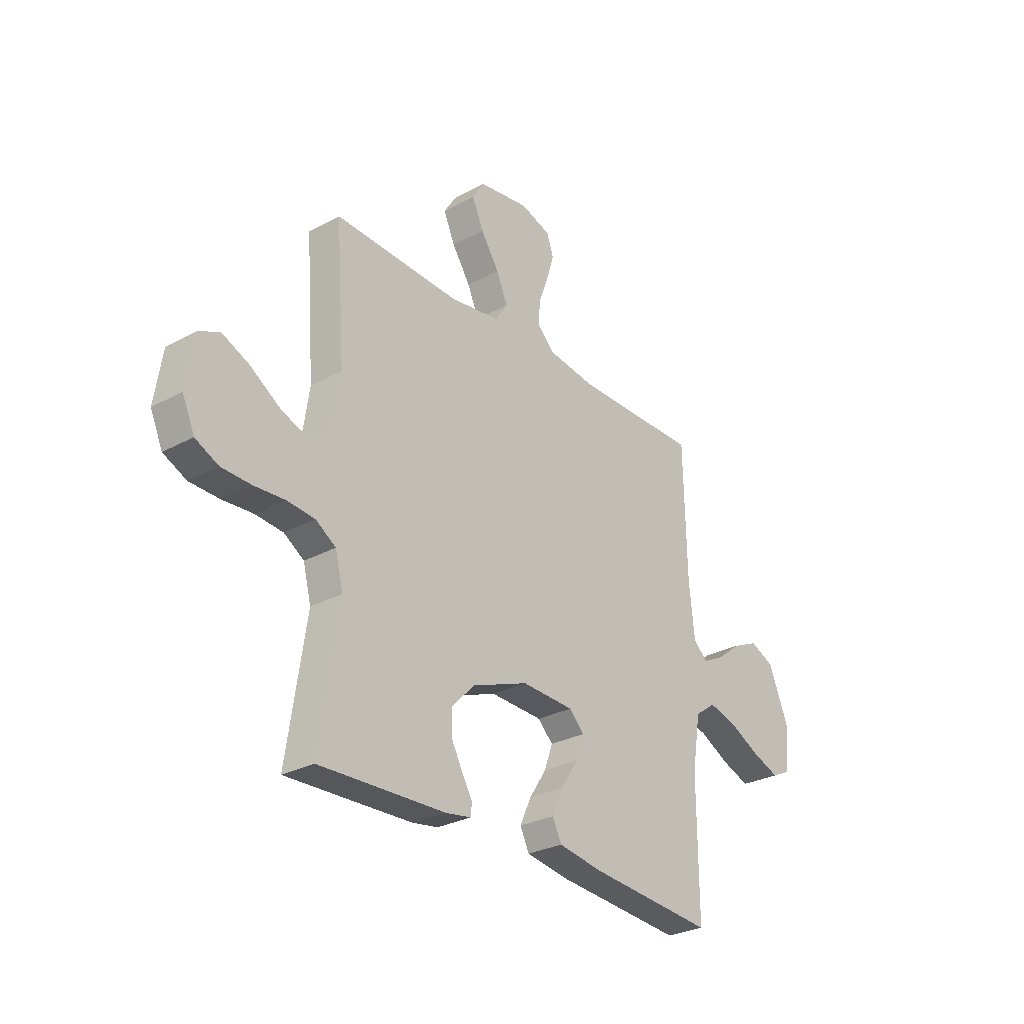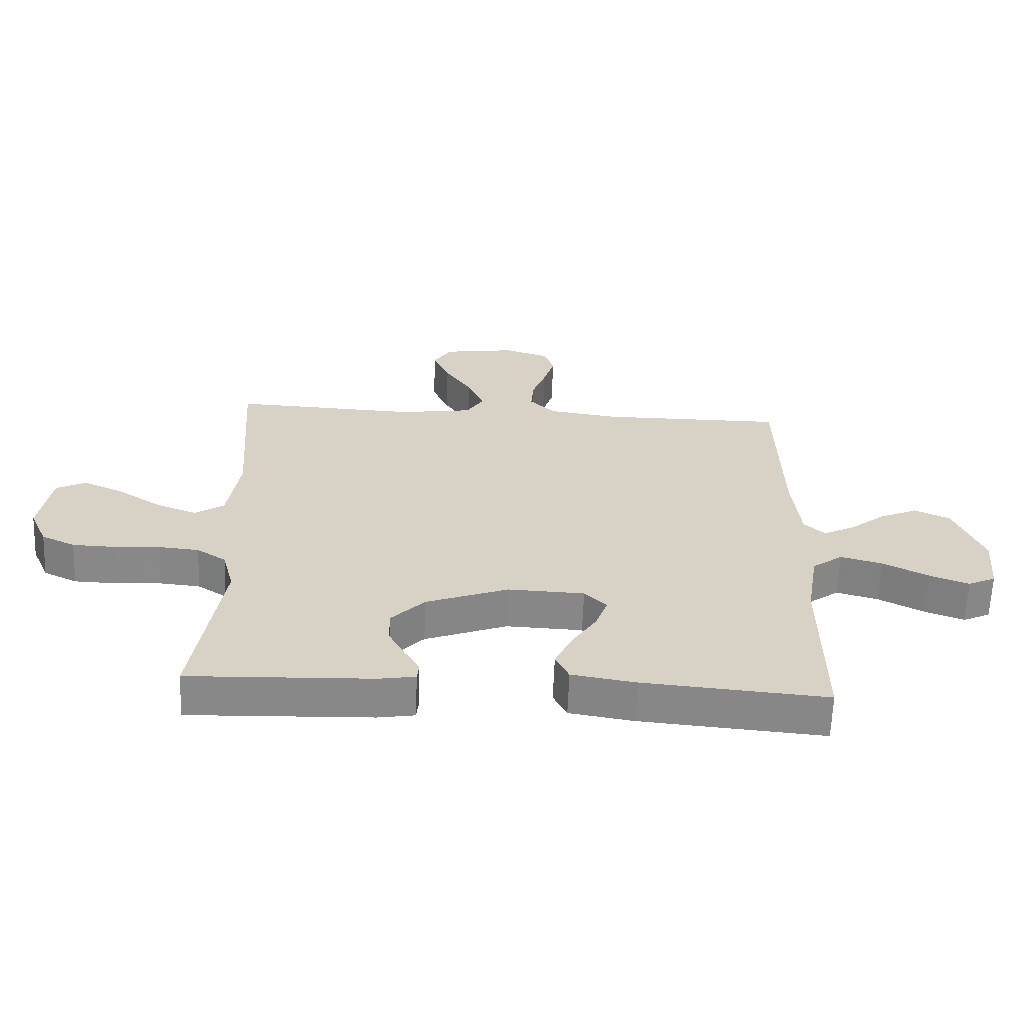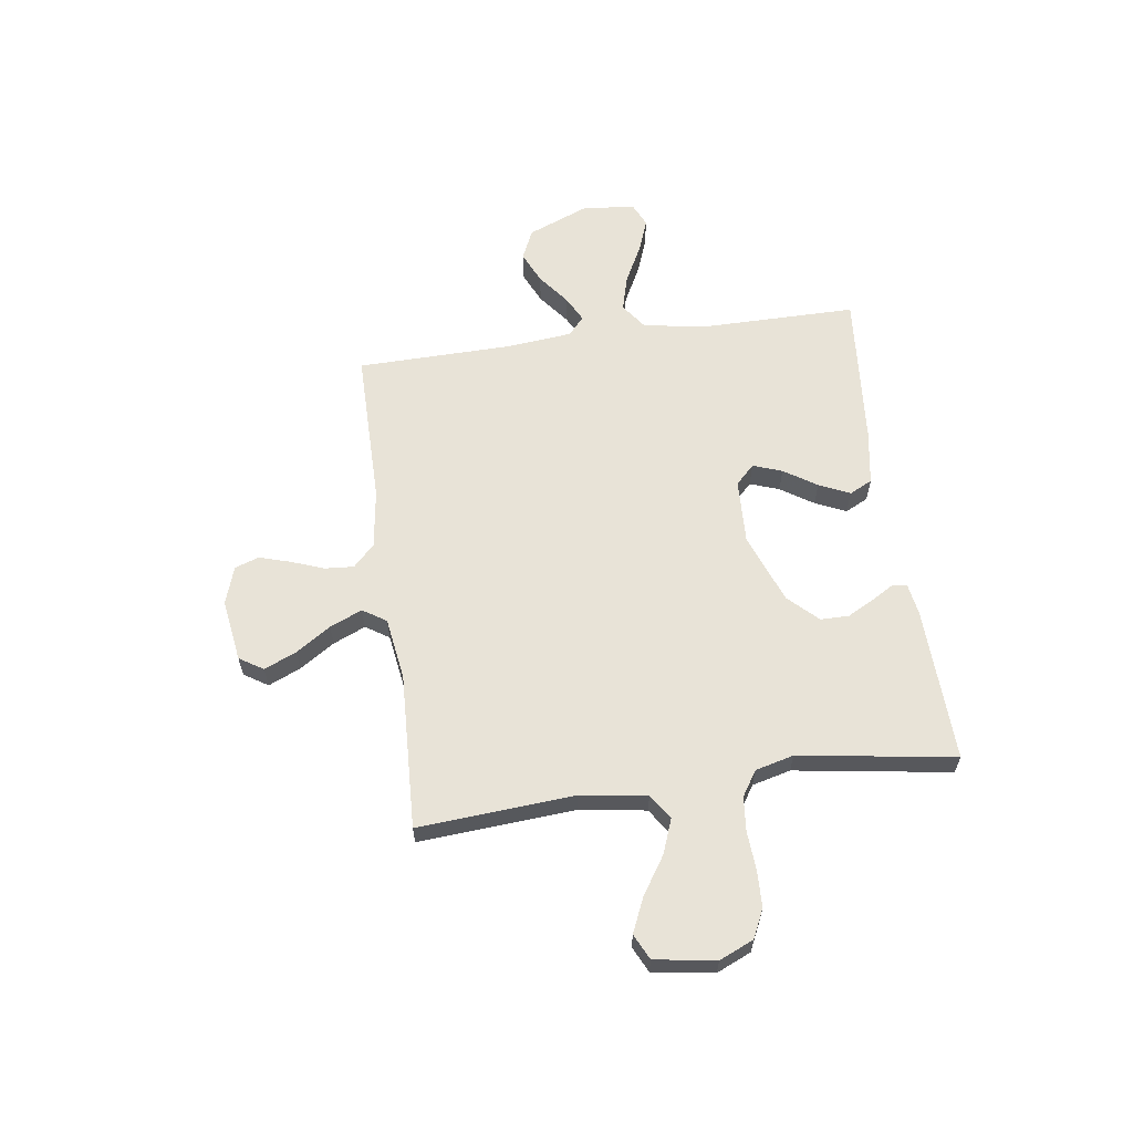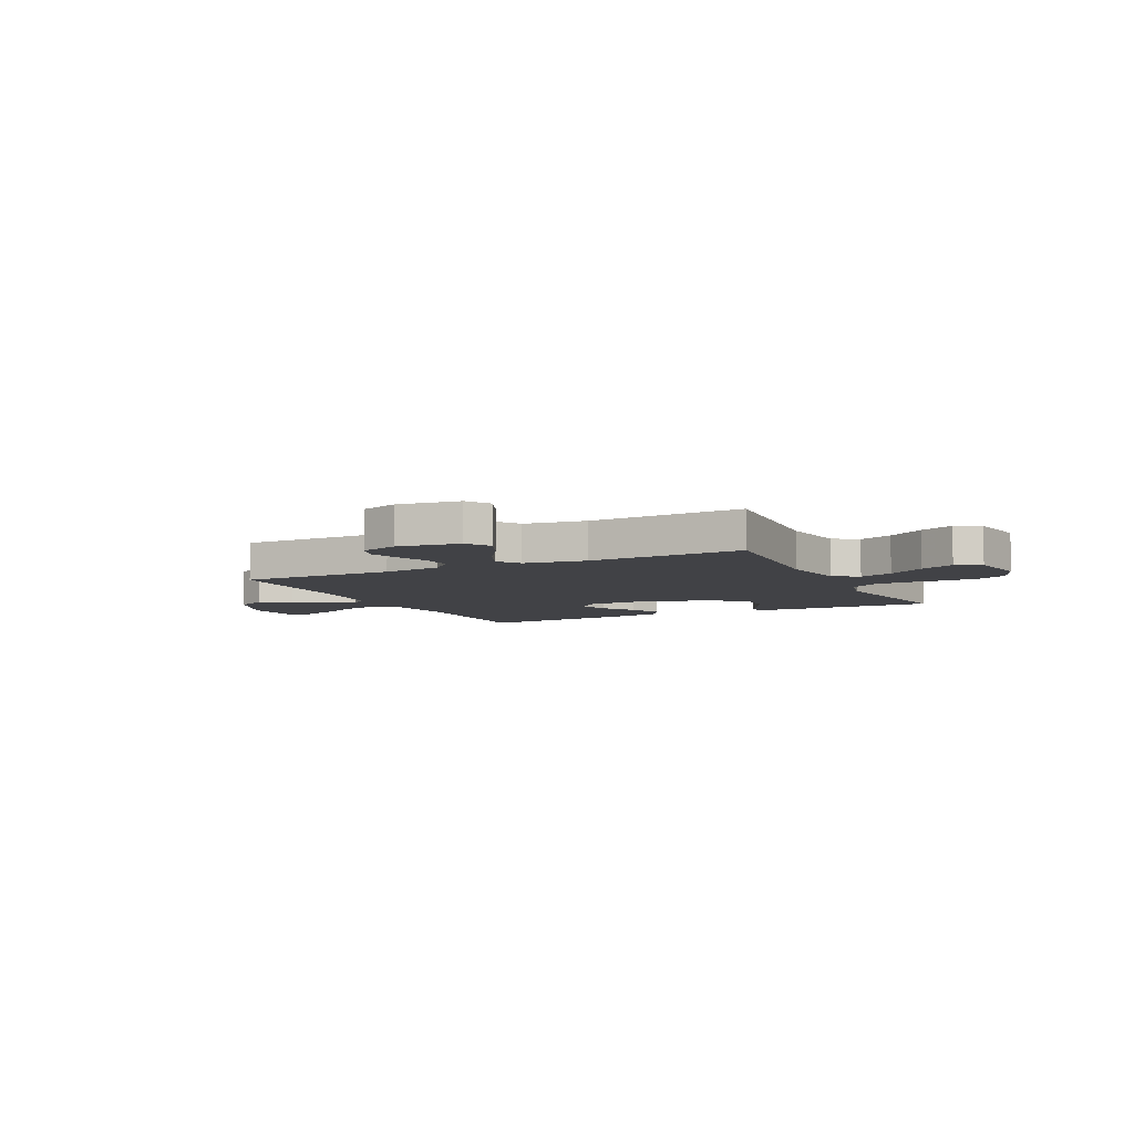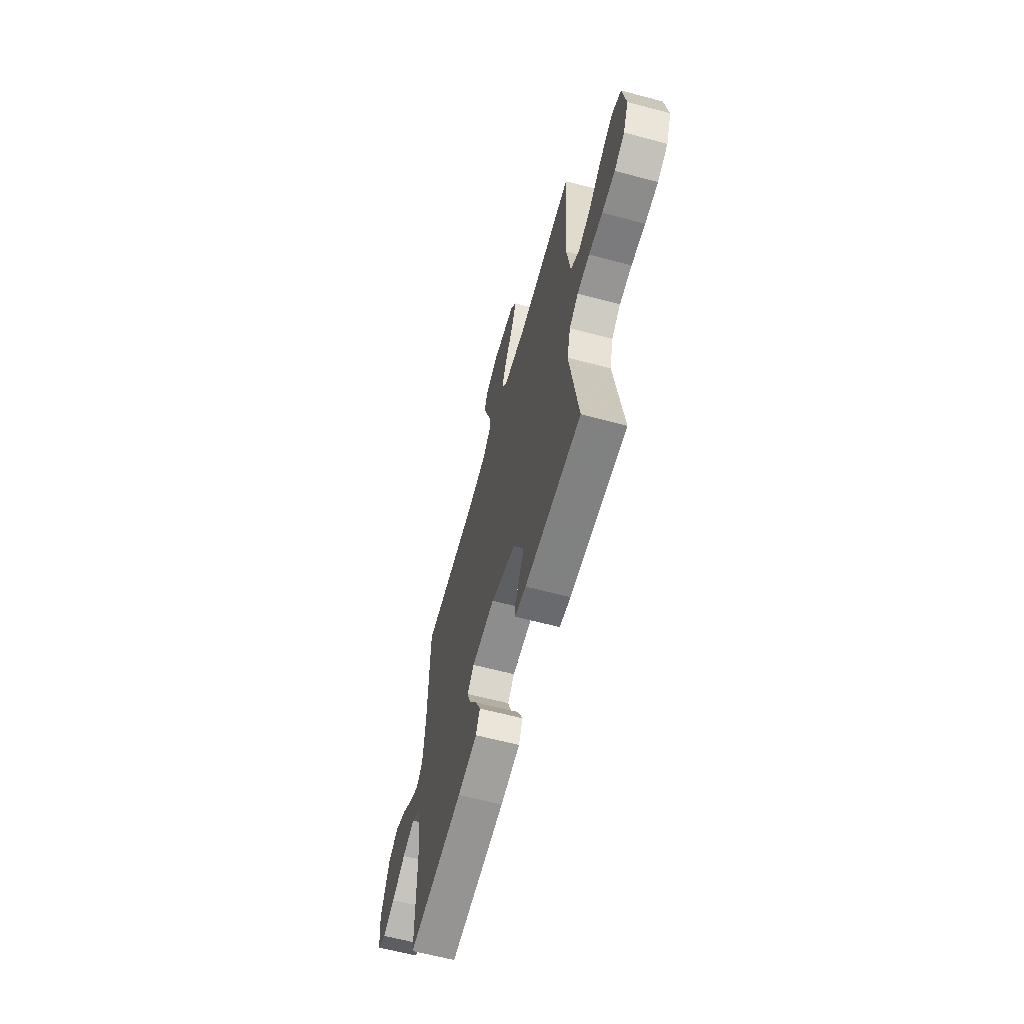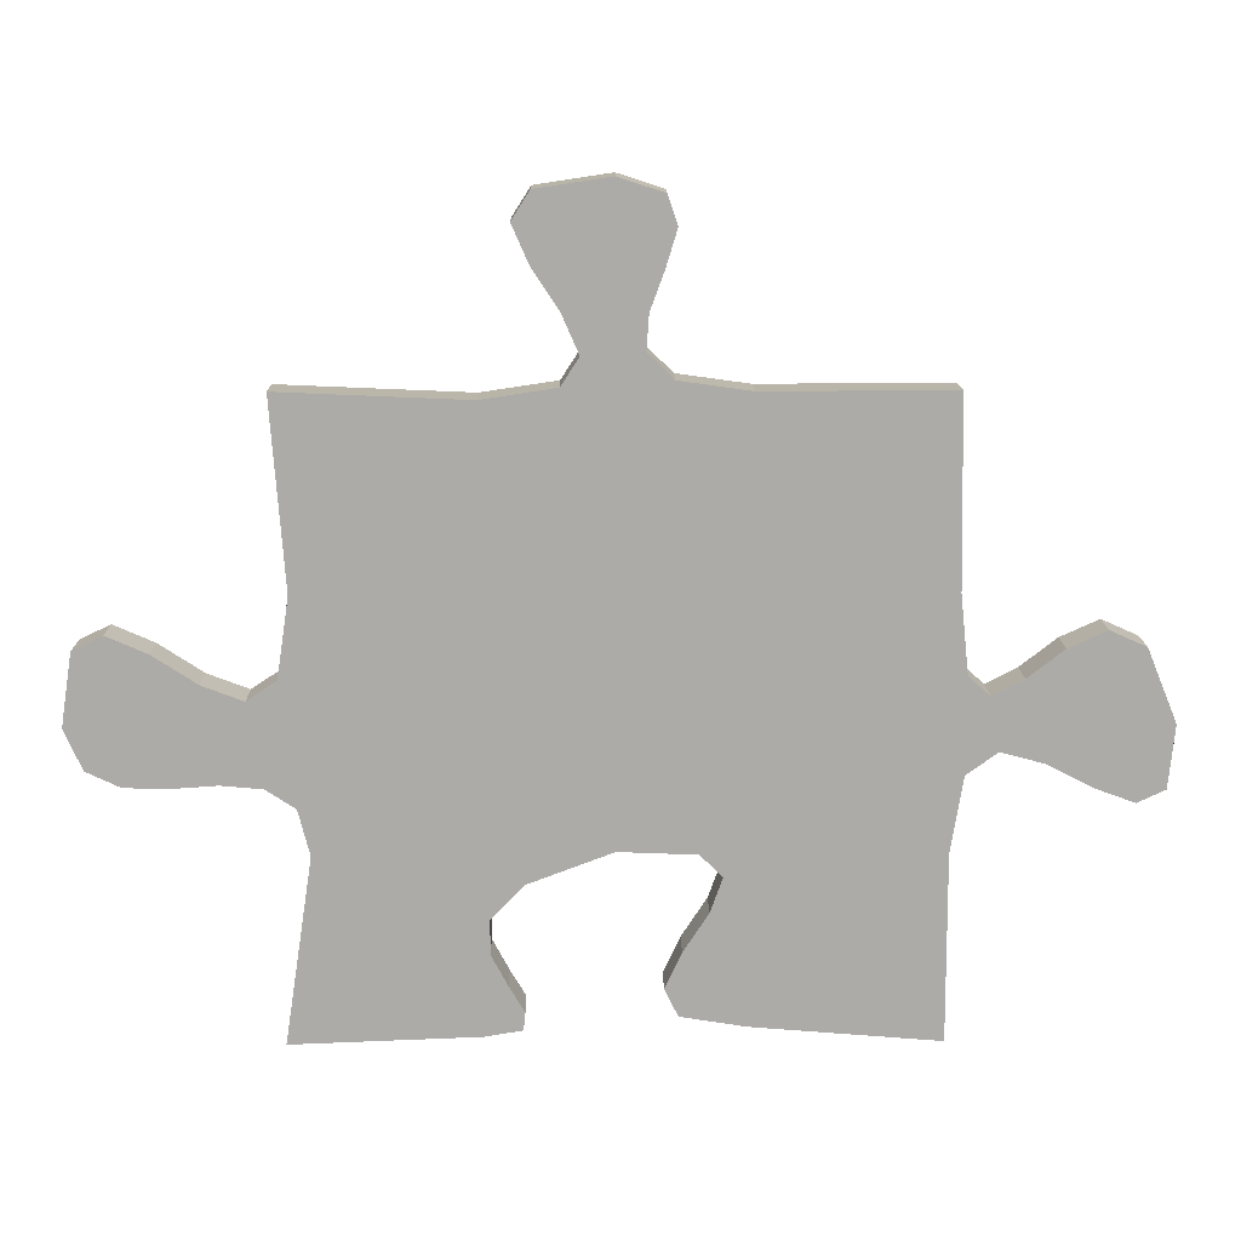
<metadata>
{"format":"obj","ext":"obj","renderer":"f3d","projection":"perspective","resolution":1024,"background":"white","views":[{"elev":-28.5,"azim":129.3,"up":"+Z"},{"elev":-62.8,"azim":177.8,"up":"+Z"},{"elev":61.5,"azim":82.1,"up":"+Y"},{"elev":-6.7,"azim":26.5,"up":"+Y"},{"elev":-62.4,"azim":74.9,"up":"+Z"},{"elev":13.7,"azim":179.2,"up":"+Z"}]}
</metadata>
<code>
v 0.5 0.07 0.5
v 0.478 0.07 0.2
v 0.497 0.07 0.072
v 0.545 0.07 0.04
v 0.611 0.07 0.065
v 0.683 0.07 0.112
v 0.749 0.07 0.141
v 0.798 0.07 0.117
v 0.816 0.07 0
v 0.787 0.07 -0.066
v 0.732 0.07 -0.092
v 0.662 0.07 -0.094
v 0.588 0.07 -0.089
v 0.522 0.07 -0.095
v 0.474 0.07 -0.126
v 0.455 0.07 -0.2
v 0.5 0.07 -0.5
v 0.2 0.07 -0.489
v 0.14 0.07 -0.479
v 0.137 0.07 -0.45
v 0.162 0.07 -0.408
v 0.189 0.07 -0.357
v 0.189 0.07 -0.302
v 0.135 0.07 -0.246
v 0 0.07 -0.195
v -0.125 0.07 -0.2
v -0.161 0.07 -0.236
v -0.141 0.07 -0.292
v -0.1 0.07 -0.355
v -0.073 0.07 -0.414
v -0.095 0.07 -0.458
v -0.2 0.07 -0.475
v -0.5 0.07 -0.5
v -0.499 0.07 -0.2
v -0.519 0.07 -0.078
v -0.569 0.07 -0.042
v -0.637 0.07 -0.06
v -0.711 0.07 -0.098
v -0.776 0.07 -0.122
v -0.821 0.07 -0.101
v -0.831 0.07 0
v -0.783 0.07 0.118
v -0.725 0.07 0.144
v -0.663 0.07 0.116
v -0.604 0.07 0.07
v -0.554 0.07 0.044
v -0.519 0.07 0.075
v -0.506 0.07 0.2
v -0.5 0.07 0.5
v -0.2 0.07 0.499
v -0.086 0.07 0.515
v -0.044 0.07 0.556
v -0.048 0.07 0.612
v -0.071 0.07 0.675
v -0.089 0.07 0.734
v -0.073 0.07 0.781
v 0 0.07 0.805
v 0.12 0.07 0.787
v 0.149 0.07 0.741
v 0.122 0.07 0.679
v 0.078 0.07 0.612
v 0.051 0.07 0.55
v 0.08 0.07 0.505
v 0.2 0.07 0.487
v 0.5 0 0.5
v 0.478 0 0.2
v 0.497 0 0.072
v 0.545 0 0.04
v 0.611 0 0.065
v 0.683 0 0.112
v 0.749 0 0.141
v 0.798 0 0.117
v 0.816 0 0
v 0.787 0 -0.066
v 0.732 0 -0.092
v 0.662 0 -0.094
v 0.588 0 -0.089
v 0.522 0 -0.095
v 0.474 0 -0.126
v 0.455 0 -0.2
v 0.5 0 -0.5
v 0.2 0 -0.489
v 0.14 0 -0.479
v 0.137 0 -0.45
v 0.162 0 -0.408
v 0.189 0 -0.357
v 0.189 0 -0.302
v 0.135 0 -0.246
v 0 0 -0.195
v -0.125 0 -0.2
v -0.161 0 -0.236
v -0.141 0 -0.292
v -0.1 0 -0.355
v -0.073 0 -0.414
v -0.095 0 -0.458
v -0.2 0 -0.475
v -0.5 0 -0.5
v -0.499 0 -0.2
v -0.519 0 -0.078
v -0.569 0 -0.042
v -0.637 0 -0.06
v -0.711 0 -0.098
v -0.776 0 -0.122
v -0.821 0 -0.101
v -0.831 0 0
v -0.783 0 0.118
v -0.725 0 0.144
v -0.663 0 0.116
v -0.604 0 0.07
v -0.554 0 0.044
v -0.519 0 0.075
v -0.506 0 0.2
v -0.5 0 0.5
v -0.2 0 0.499
v -0.086 0 0.515
v -0.044 0 0.556
v -0.048 0 0.612
v -0.071 0 0.675
v -0.089 0 0.734
v -0.073 0 0.781
v 0 0 0.805
v 0.12 0 0.787
v 0.149 0 0.741
v 0.122 0 0.679
v 0.078 0 0.612
v 0.051 0 0.55
v 0.08 0 0.505
v 0.2 0 0.487
f 58 59 60 61
f 58 61 62
f 57 58 62
f 56 57 62
f 53 54 55 56
f 53 56 62
f 52 53 62 63
f 48 49 50
f 47 48 50 51
f 42 43 44 45
f 42 45 46
f 41 42 46
f 40 41 46
f 37 38 39 40
f 36 37 40 46
f 35 36 46 47
f 31 32 33 34
f 28 29 30 31
f 27 28 31 34
f 26 27 34 35
f 18 19 20 21
f 16 17 18 21
f 15 16 21 22
f 10 11 12 13
f 10 13 14
f 9 10 14
f 8 9 14
f 5 6 7 8
f 4 5 8 14
f 3 4 14 15
f 64 1 2
f 63 64 2 3
f 25 26 35 47
f 24 25 47 51
f 23 24 51 52
f 15 22 23
f 23 52 63
f 3 15 23 63
f 125 124 123 122
f 126 125 122
f 126 122 121
f 126 121 120
f 120 119 118 117
f 126 120 117
f 127 126 117 116
f 114 113 112
f 115 114 112 111
f 109 108 107 106
f 110 109 106
f 110 106 105
f 110 105 104
f 104 103 102 101
f 110 104 101 100
f 111 110 100 99
f 98 97 96 95
f 95 94 93 92
f 98 95 92 91
f 99 98 91 90
f 85 84 83 82
f 85 82 81 80
f 86 85 80 79
f 77 76 75 74
f 78 77 74
f 78 74 73
f 78 73 72
f 72 71 70 69
f 78 72 69 68
f 79 78 68 67
f 66 65 128
f 67 66 128 127
f 111 99 90 89
f 115 111 89 88
f 116 115 88 87
f 87 86 79
f 127 116 87
f 127 87 79 67
f 1 65 66 2
f 2 66 67 3
f 3 67 68 4
f 4 68 69 5
f 5 69 70 6
f 6 70 71 7
f 7 71 72 8
f 8 72 73 9
f 9 73 74 10
f 10 74 75 11
f 11 75 76 12
f 12 76 77 13
f 13 77 78 14
f 14 78 79 15
f 15 79 80 16
f 16 80 81 17
f 17 81 82 18
f 18 82 83 19
f 19 83 84 20
f 20 84 85 21
f 21 85 86 22
f 22 86 87 23
f 23 87 88 24
f 24 88 89 25
f 25 89 90 26
f 26 90 91 27
f 27 91 92 28
f 28 92 93 29
f 29 93 94 30
f 30 94 95 31
f 31 95 96 32
f 32 96 97 33
f 33 97 98 34
f 34 98 99 35
f 35 99 100 36
f 36 100 101 37
f 37 101 102 38
f 38 102 103 39
f 39 103 104 40
f 40 104 105 41
f 41 105 106 42
f 42 106 107 43
f 43 107 108 44
f 44 108 109 45
f 45 109 110 46
f 46 110 111 47
f 47 111 112 48
f 48 112 113 49
f 49 113 114 50
f 50 114 115 51
f 51 115 116 52
f 52 116 117 53
f 53 117 118 54
f 54 118 119 55
f 55 119 120 56
f 56 120 121 57
f 57 121 122 58
f 58 122 123 59
f 59 123 124 60
f 60 124 125 61
f 61 125 126 62
f 62 126 127 63
f 63 127 128 64
f 64 128 65 1

</code>
